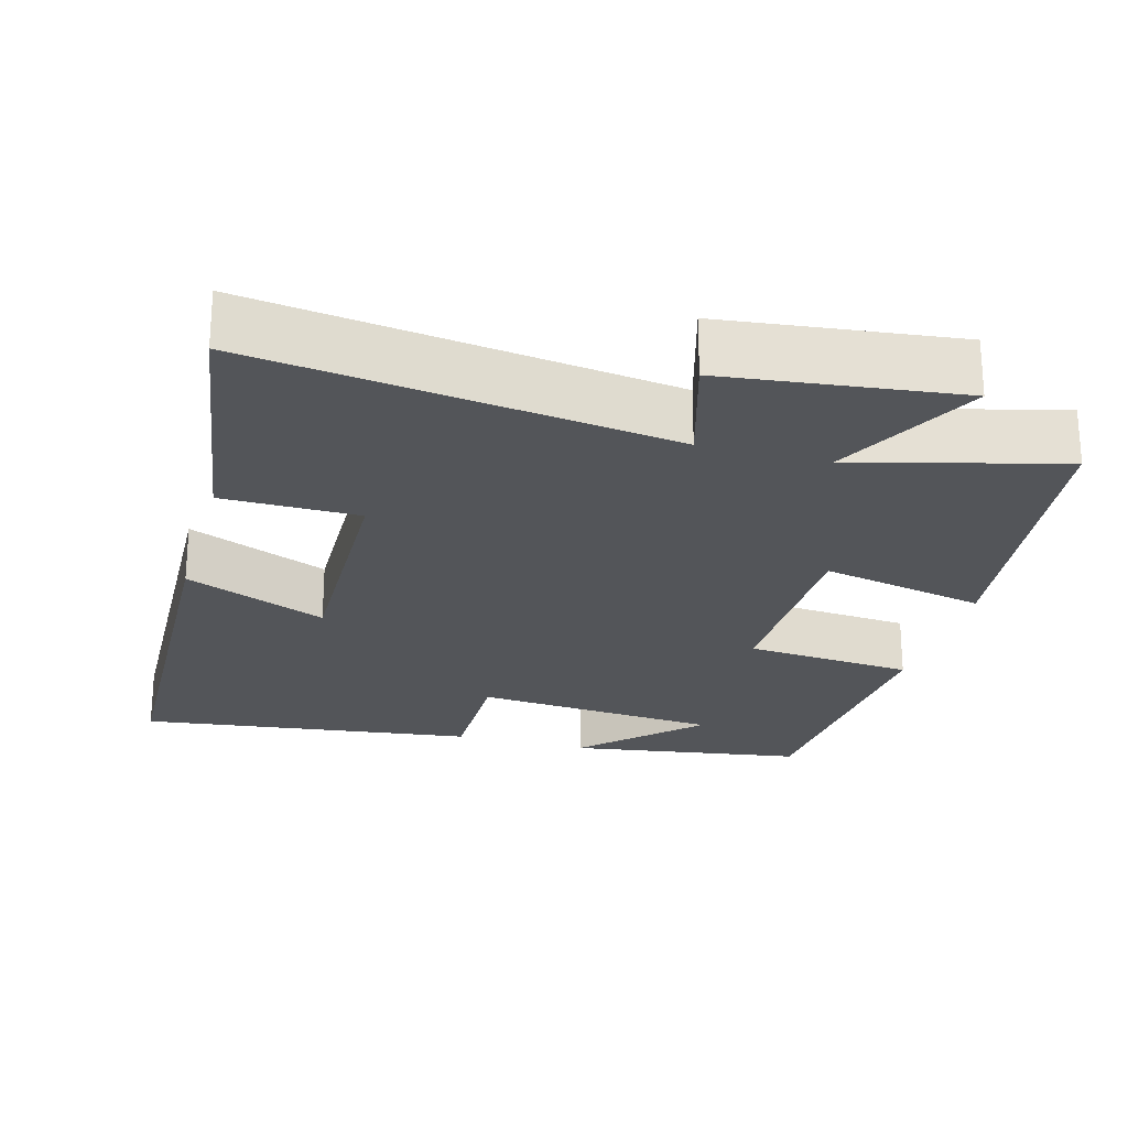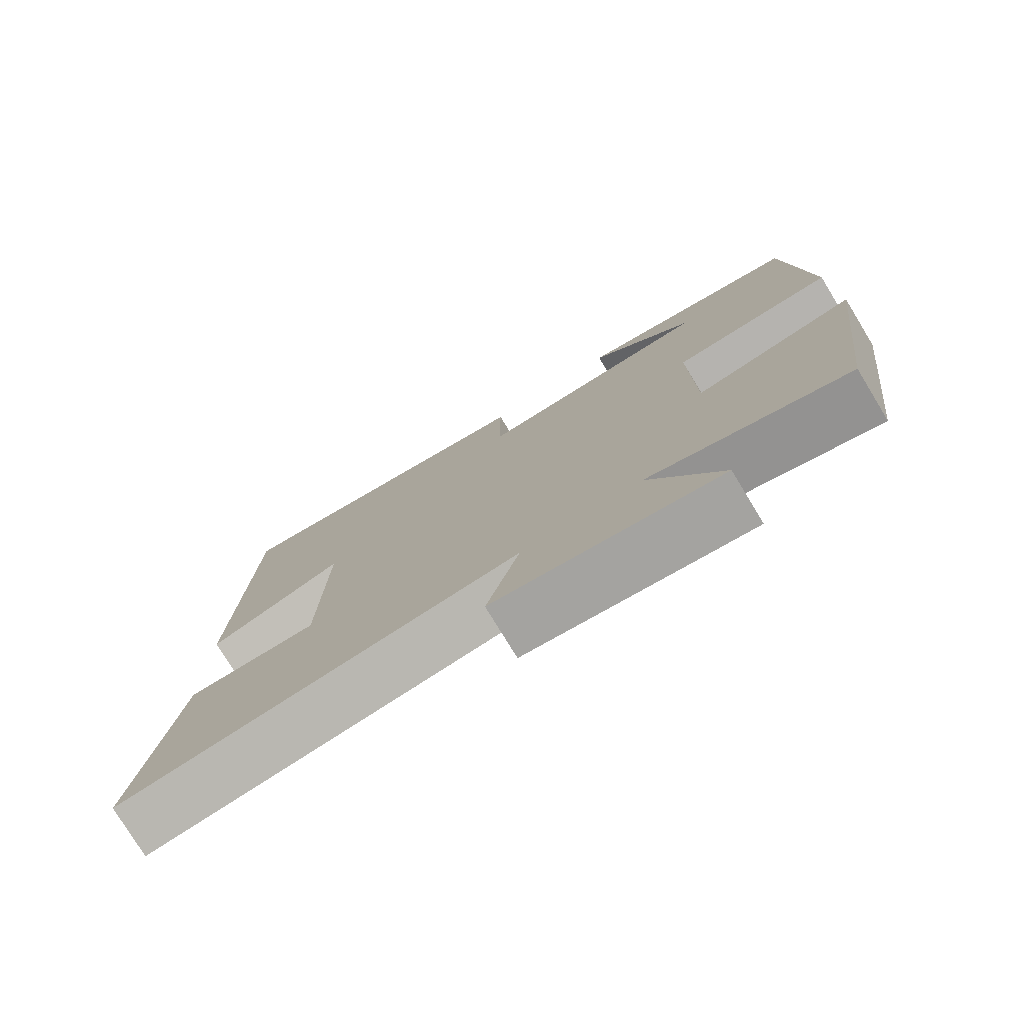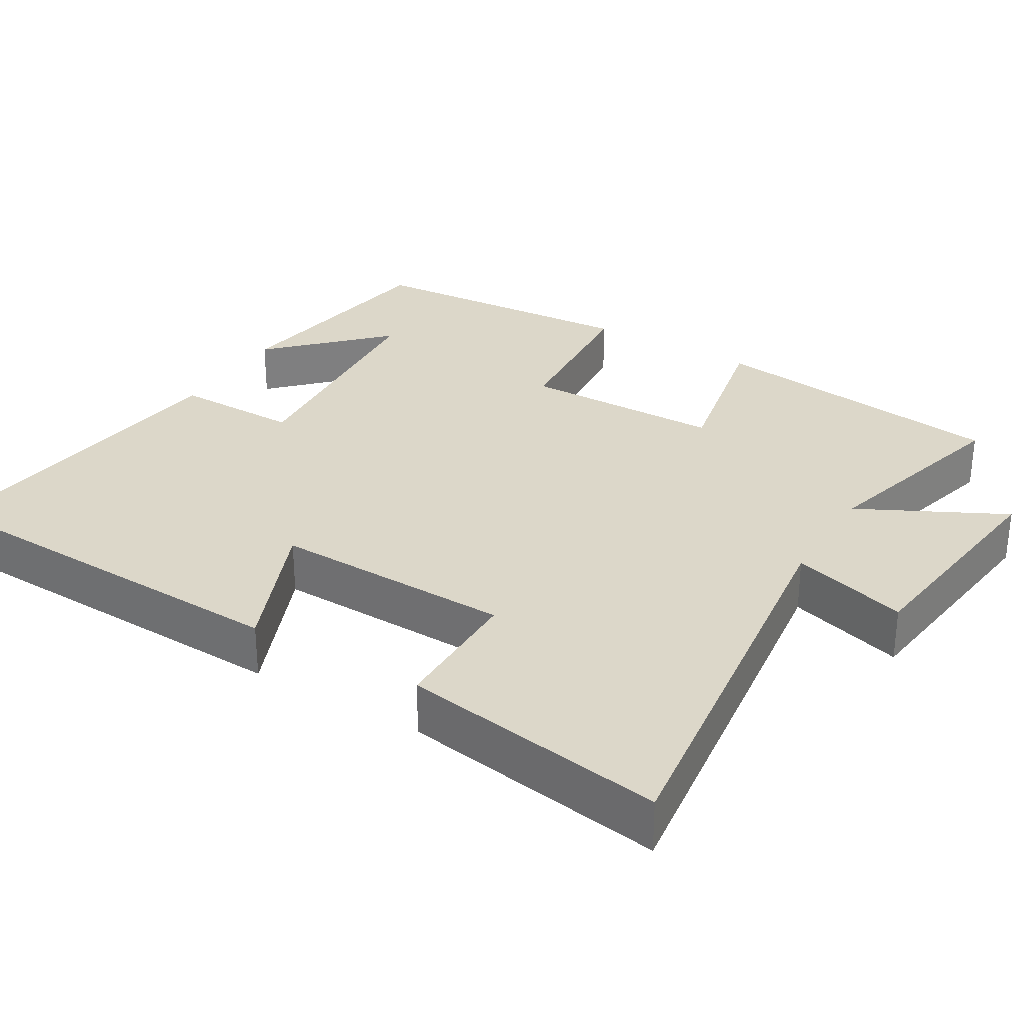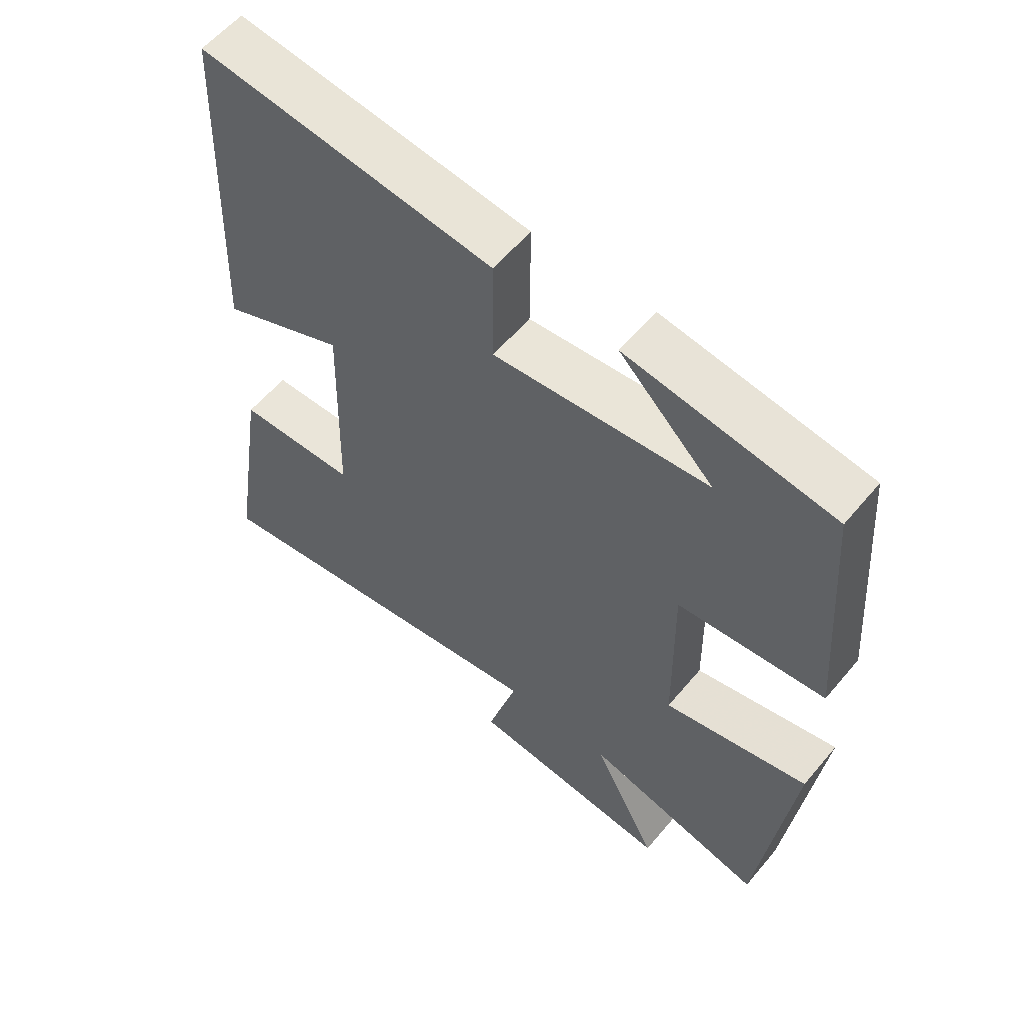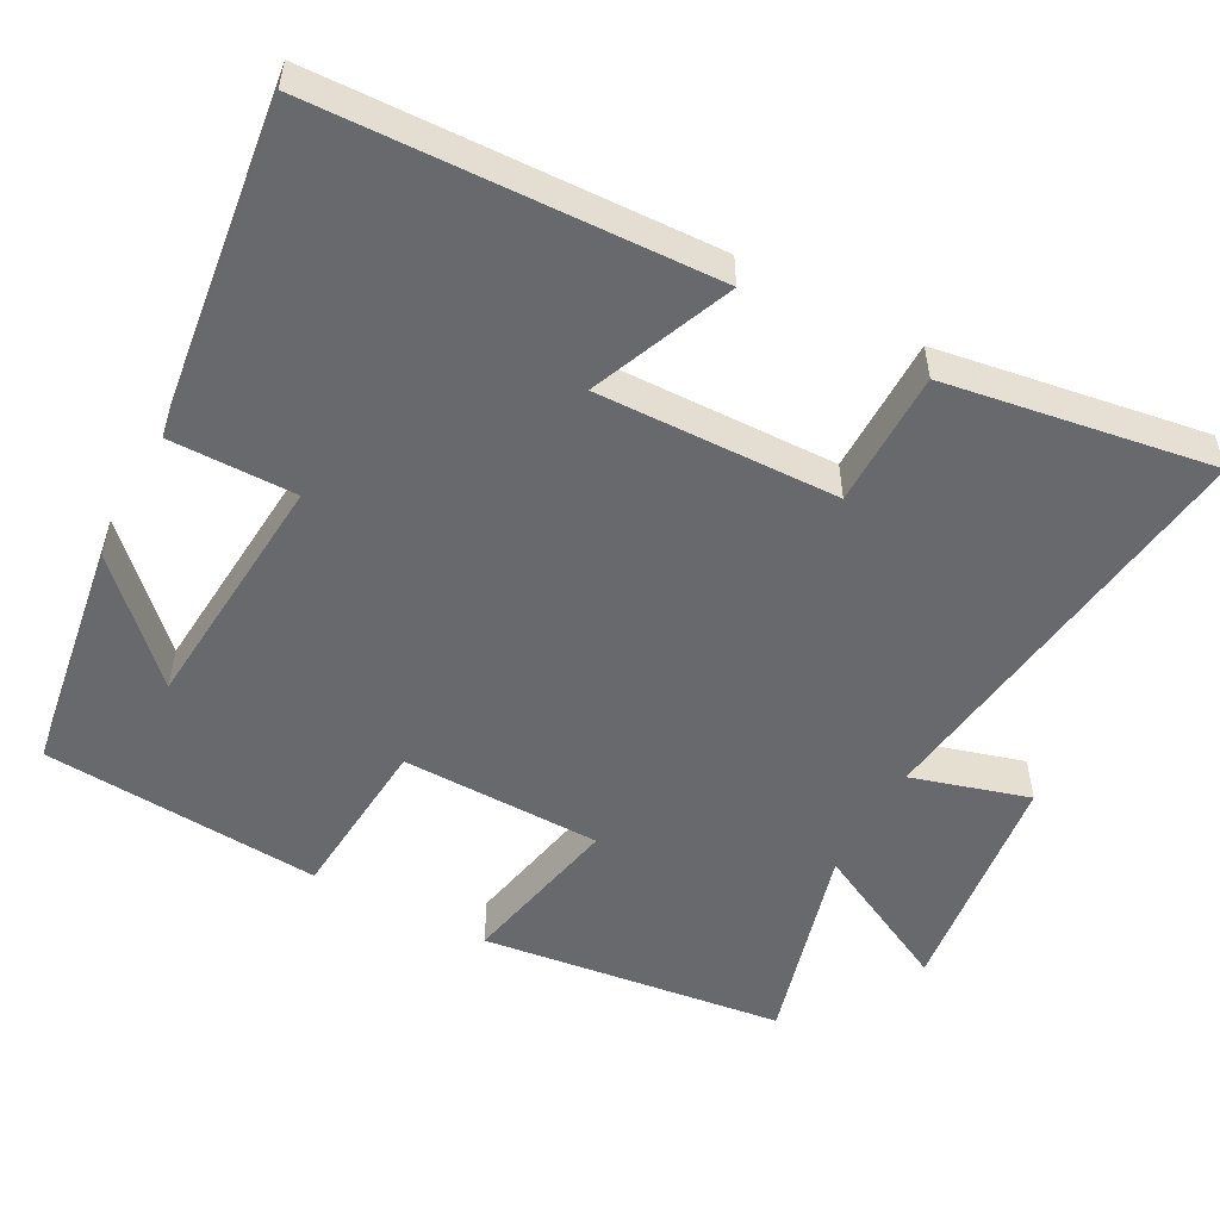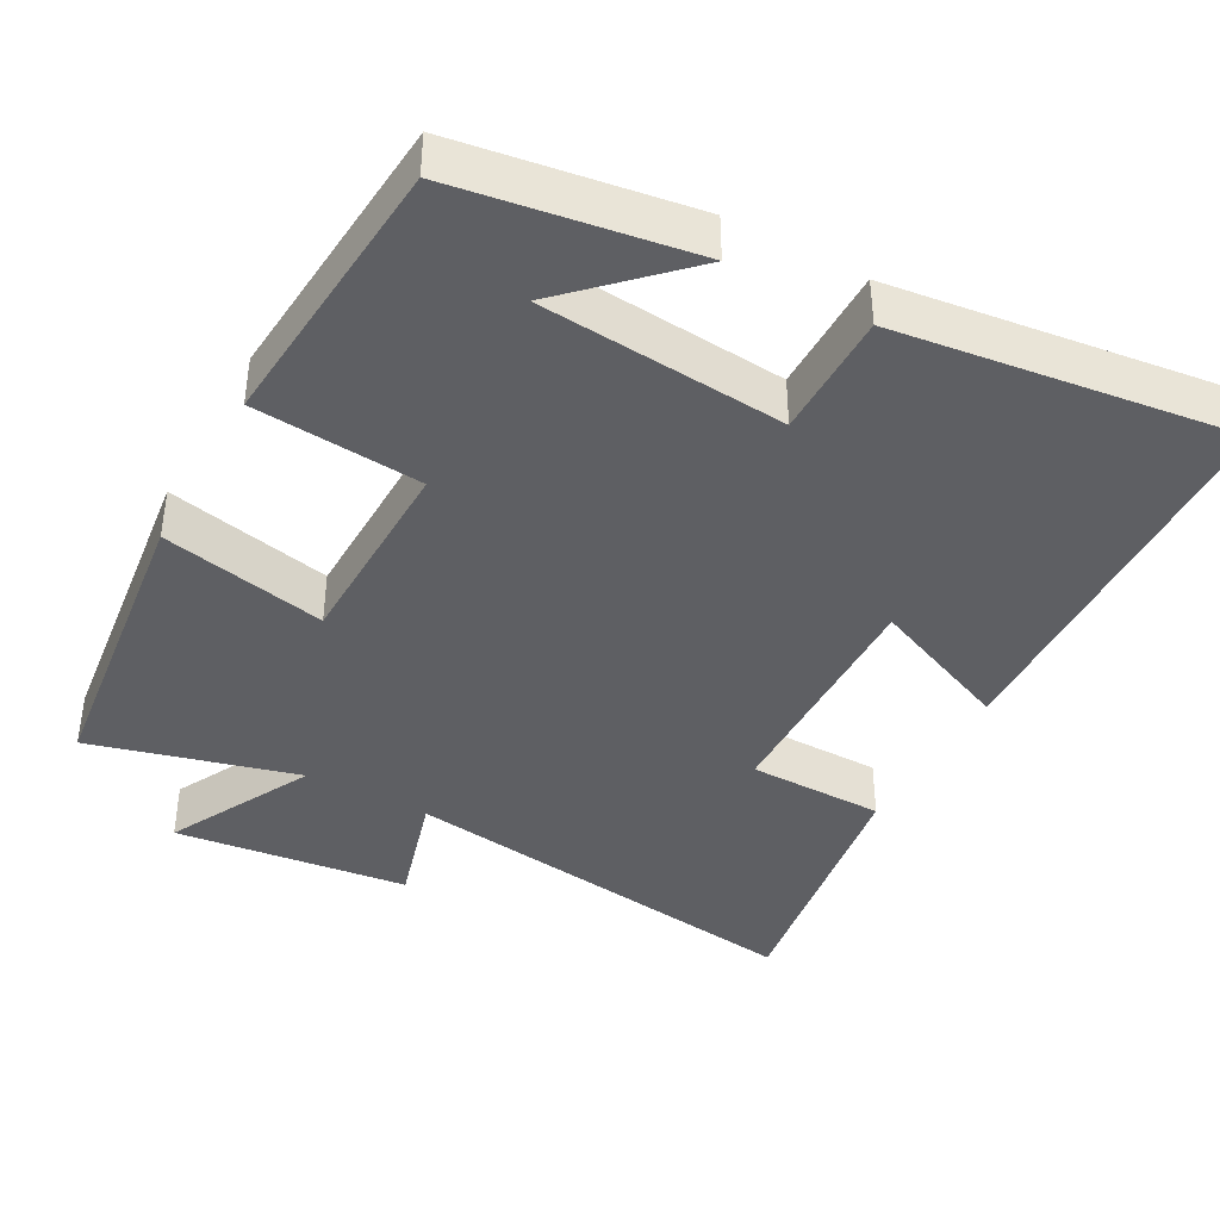
<metadata>
{"format":"obj","ext":"obj","renderer":"f3d","projection":"perspective","resolution":1024,"background":"white","views":[{"elev":-24.2,"azim":164.4,"up":"+Y"},{"elev":-77.5,"azim":-148.7,"up":"+Z"},{"elev":30.3,"azim":121.0,"up":"+Y"},{"elev":57.7,"azim":-140.6,"up":"+Z"},{"elev":-52.8,"azim":61.8,"up":"+Y"},{"elev":-40.5,"azim":-28.9,"up":"+Y"}]}
</metadata>
<code>
v -0.472 0.07 0.451
v -0.156 0.07 0.5
v -0.301 0.07 0.357
v 0.029 0.07 0.331
v 0.028 0.07 0.5
v 0.48 0.07 0.559
v 0.5 0.07 0.03
v 0.309 0.07 0.109
v 0.317 0.07 -0.215
v 0.5 0.07 -0.216
v 0.556 0.07 -0.575
v -0.004 0.07 -0.5
v 0.042 0.07 -0.658
v -0.272 0.07 -0.696
v -0.172 0.07 -0.5
v -0.449 0.07 -0.575
v -0.5 0.07 -0.167
v -0.278 0.07 -0.213
v -0.274 0.07 0.057
v -0.5 0.07 0.075
v -0.472 0 0.451
v -0.156 0 0.5
v -0.301 0 0.357
v 0.029 0 0.331
v 0.028 0 0.5
v 0.48 0 0.559
v 0.5 0 0.03
v 0.309 0 0.109
v 0.317 0 -0.215
v 0.5 0 -0.216
v 0.556 0 -0.575
v -0.004 0 -0.5
v 0.042 0 -0.658
v -0.272 0 -0.696
v -0.172 0 -0.5
v -0.449 0 -0.575
v -0.5 0 -0.167
v -0.278 0 -0.213
v -0.274 0 0.057
v -0.5 0 0.075
f 19 20 1
f 15 16 17 18
f 15 18 19
f 12 13 14 15
f 12 15 19
f 9 10 11 12
f 8 9 12 19
f 6 7 8
f 5 6 8
f 4 5 8
f 3 4 8 19
f 1 2 3
f 1 3 19
f 21 40 39
f 38 37 36 35
f 39 38 35
f 35 34 33 32
f 39 35 32
f 32 31 30 29
f 39 32 29 28
f 28 27 26
f 28 26 25
f 28 25 24
f 39 28 24 23
f 23 22 21
f 39 23 21
f 1 21 22 2
f 2 22 23 3
f 3 23 24 4
f 4 24 25 5
f 5 25 26 6
f 6 26 27 7
f 7 27 28 8
f 8 28 29 9
f 9 29 30 10
f 10 30 31 11
f 11 31 32 12
f 12 32 33 13
f 13 33 34 14
f 14 34 35 15
f 15 35 36 16
f 16 36 37 17
f 17 37 38 18
f 18 38 39 19
f 19 39 40 20
f 20 40 21 1

</code>
